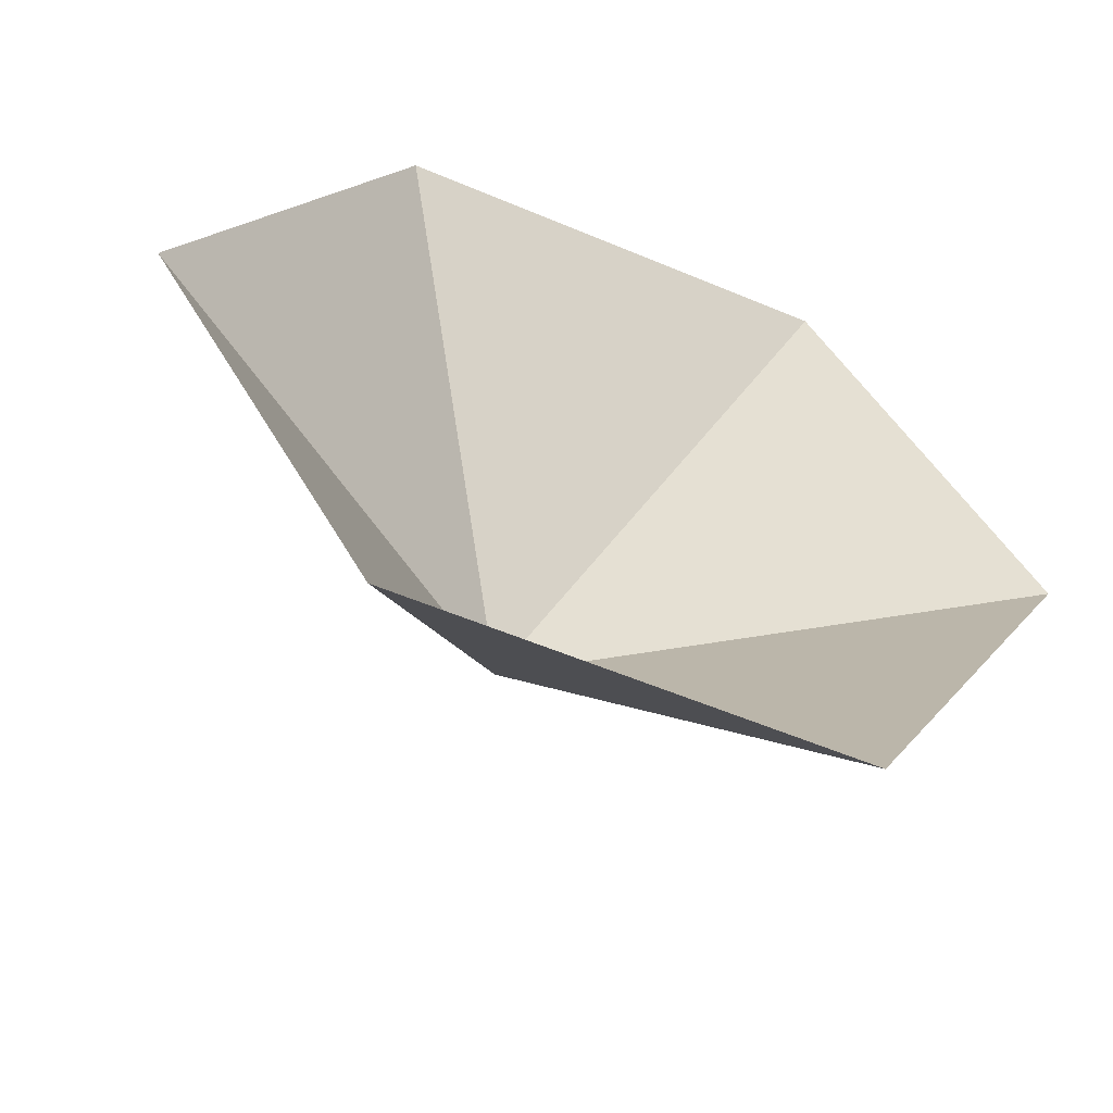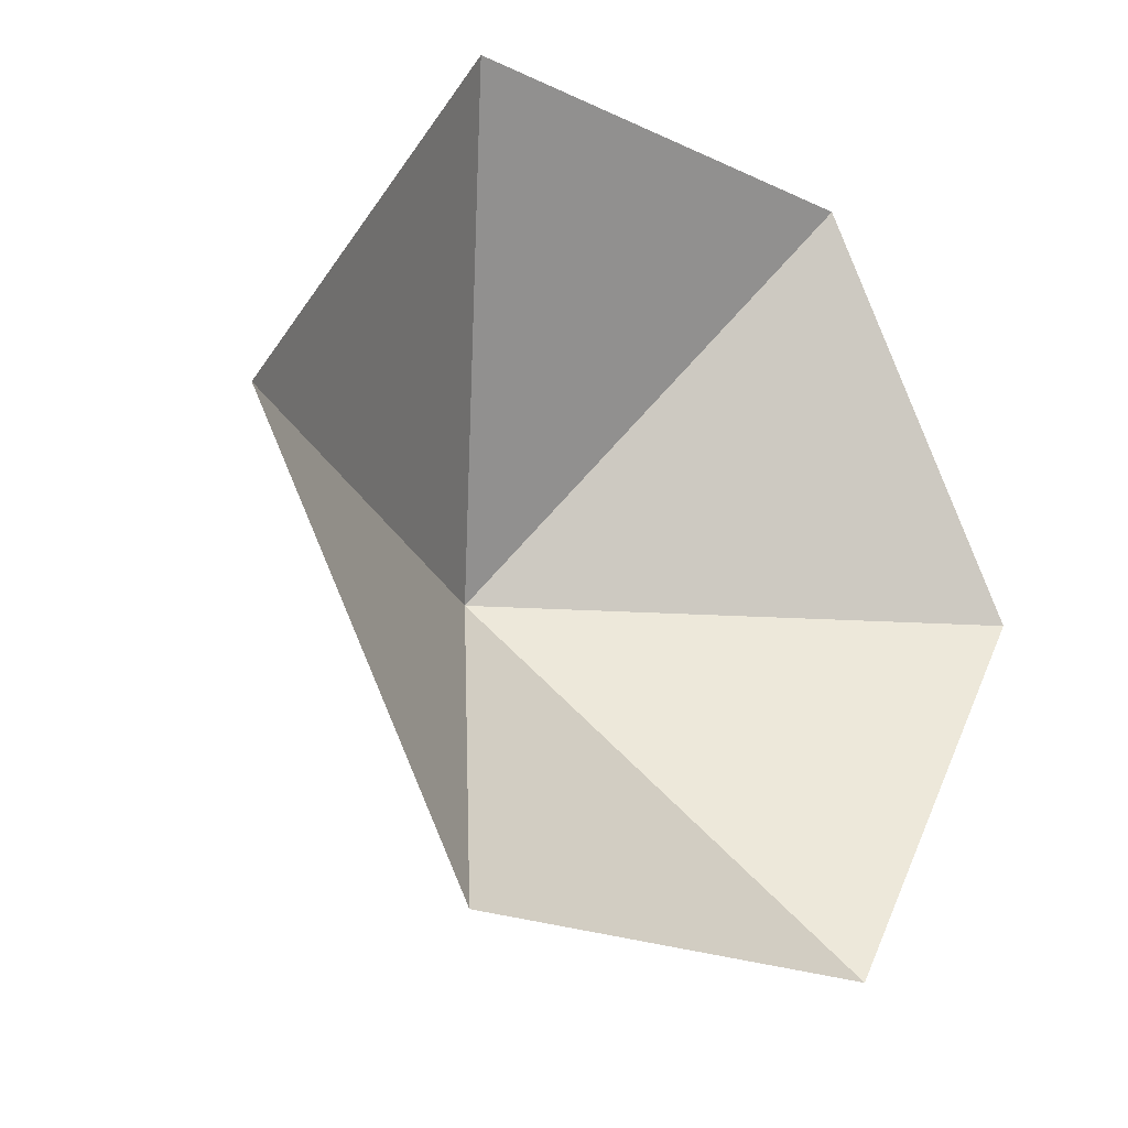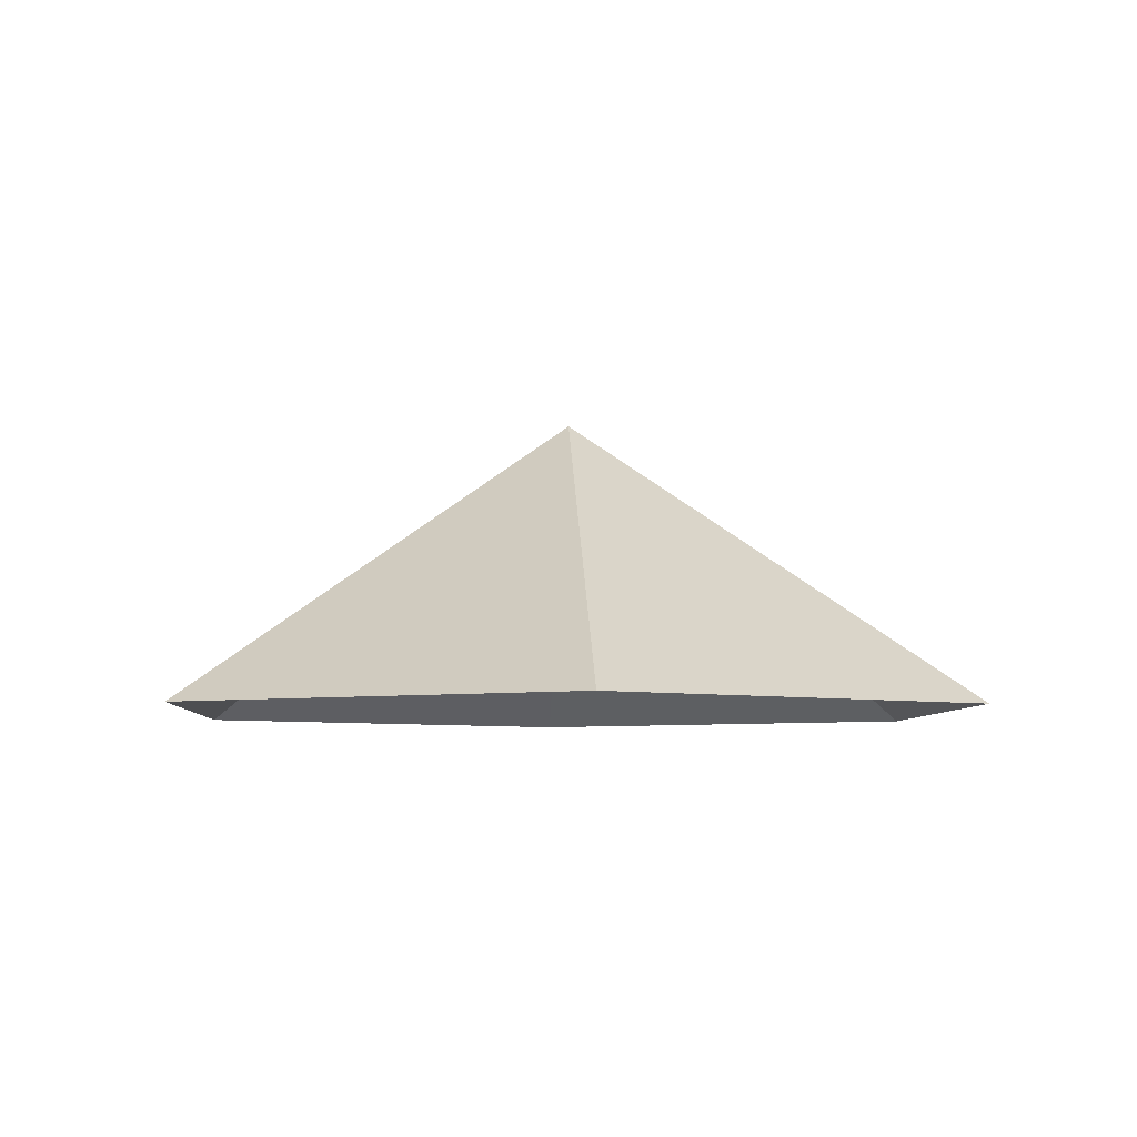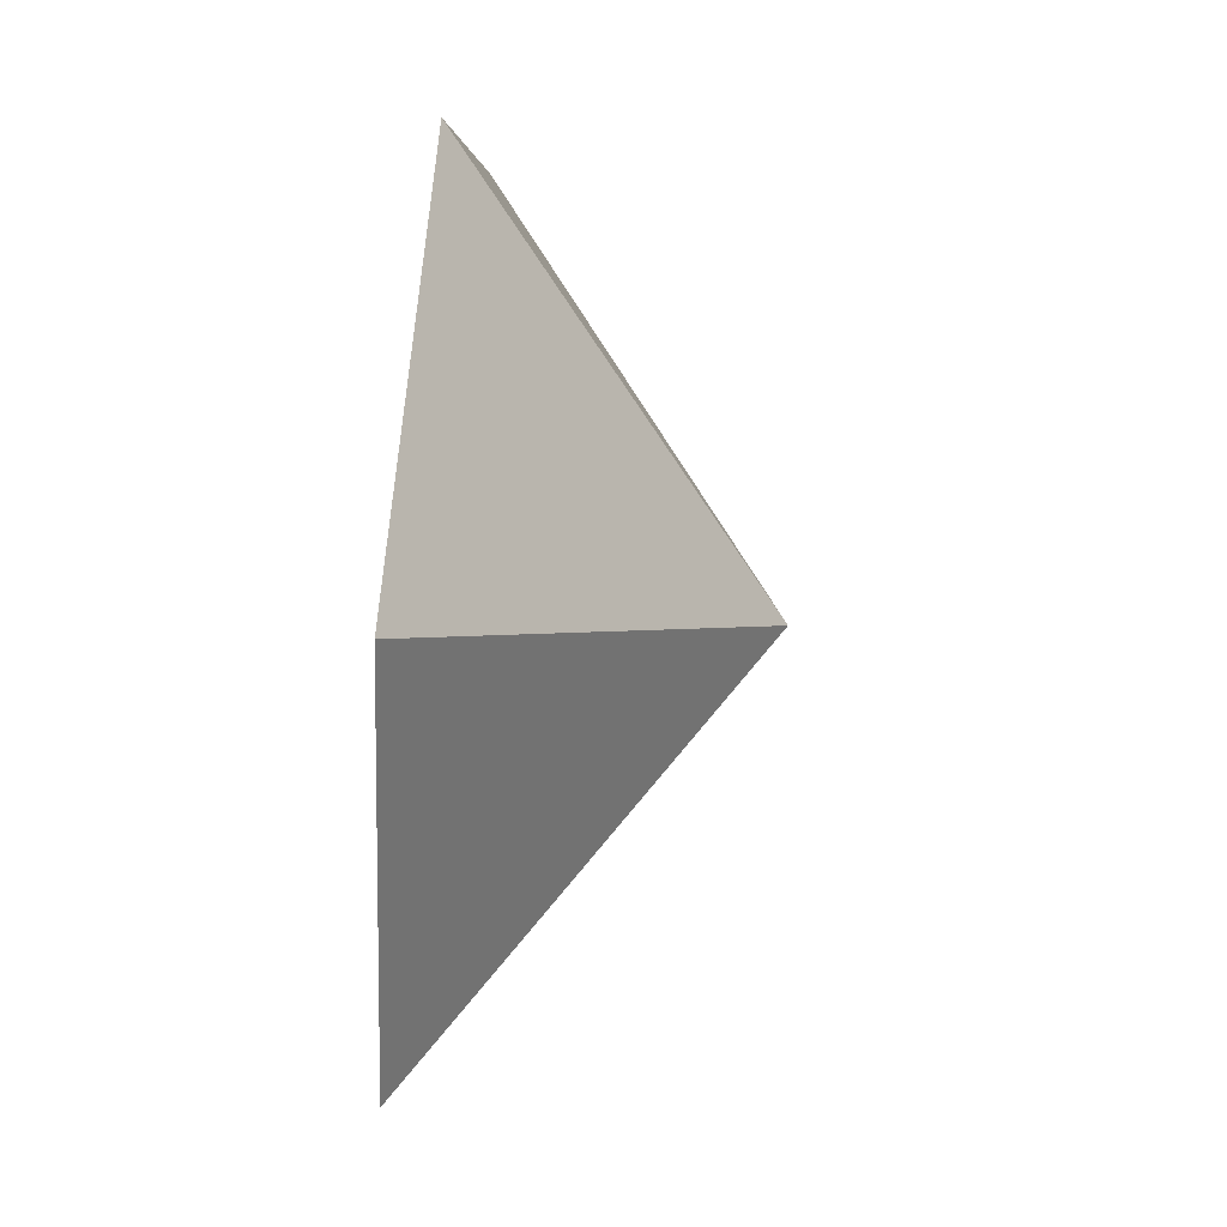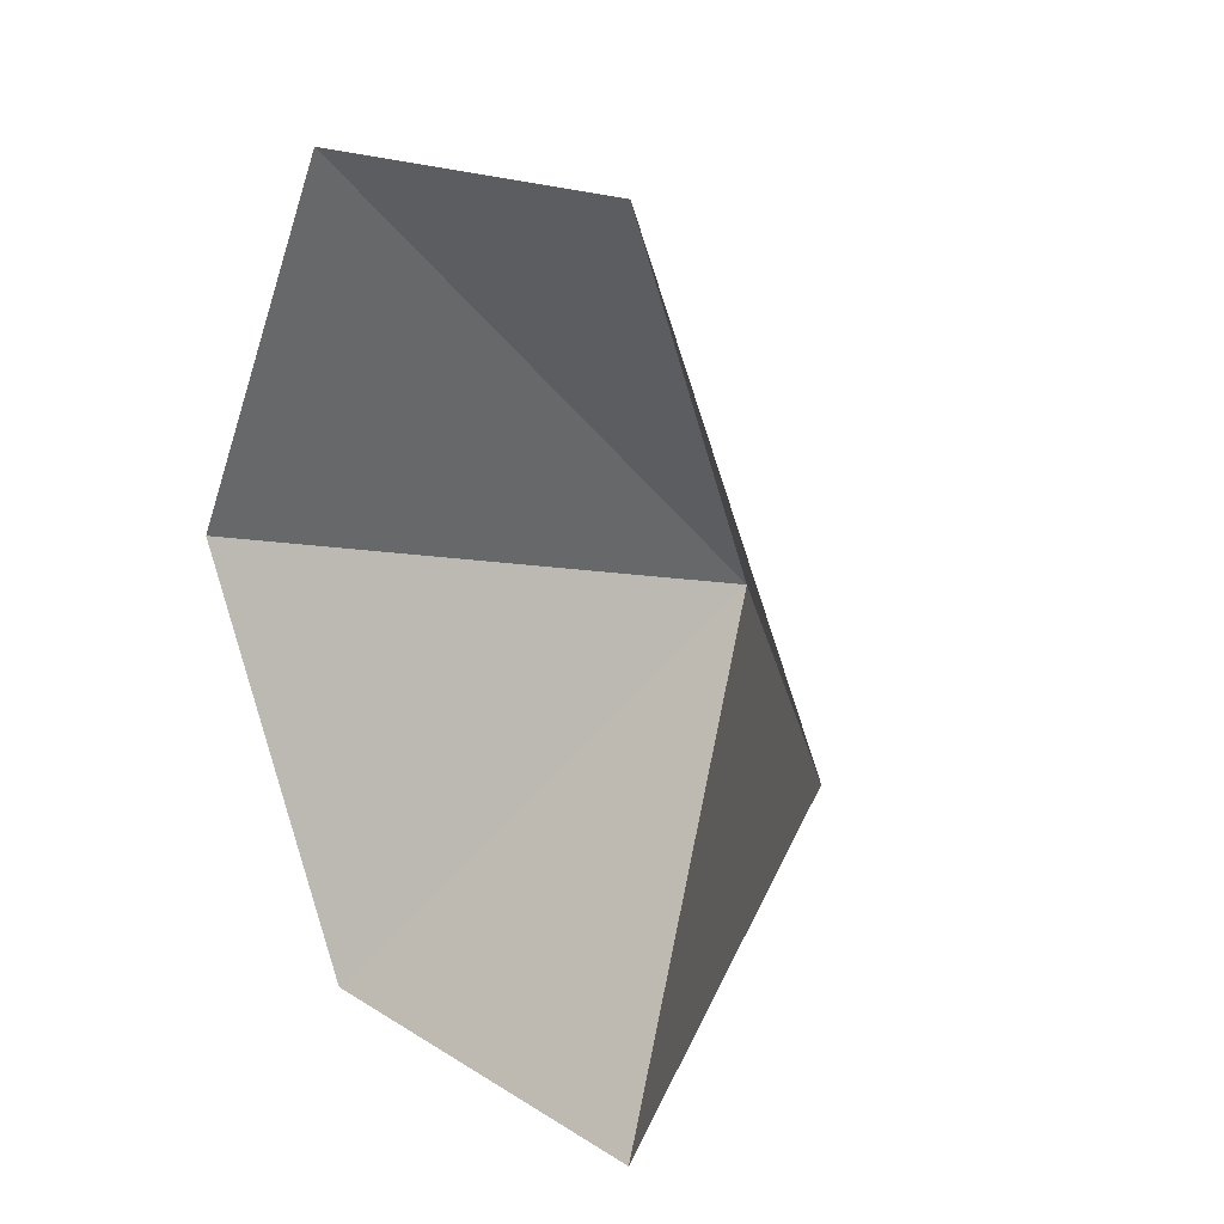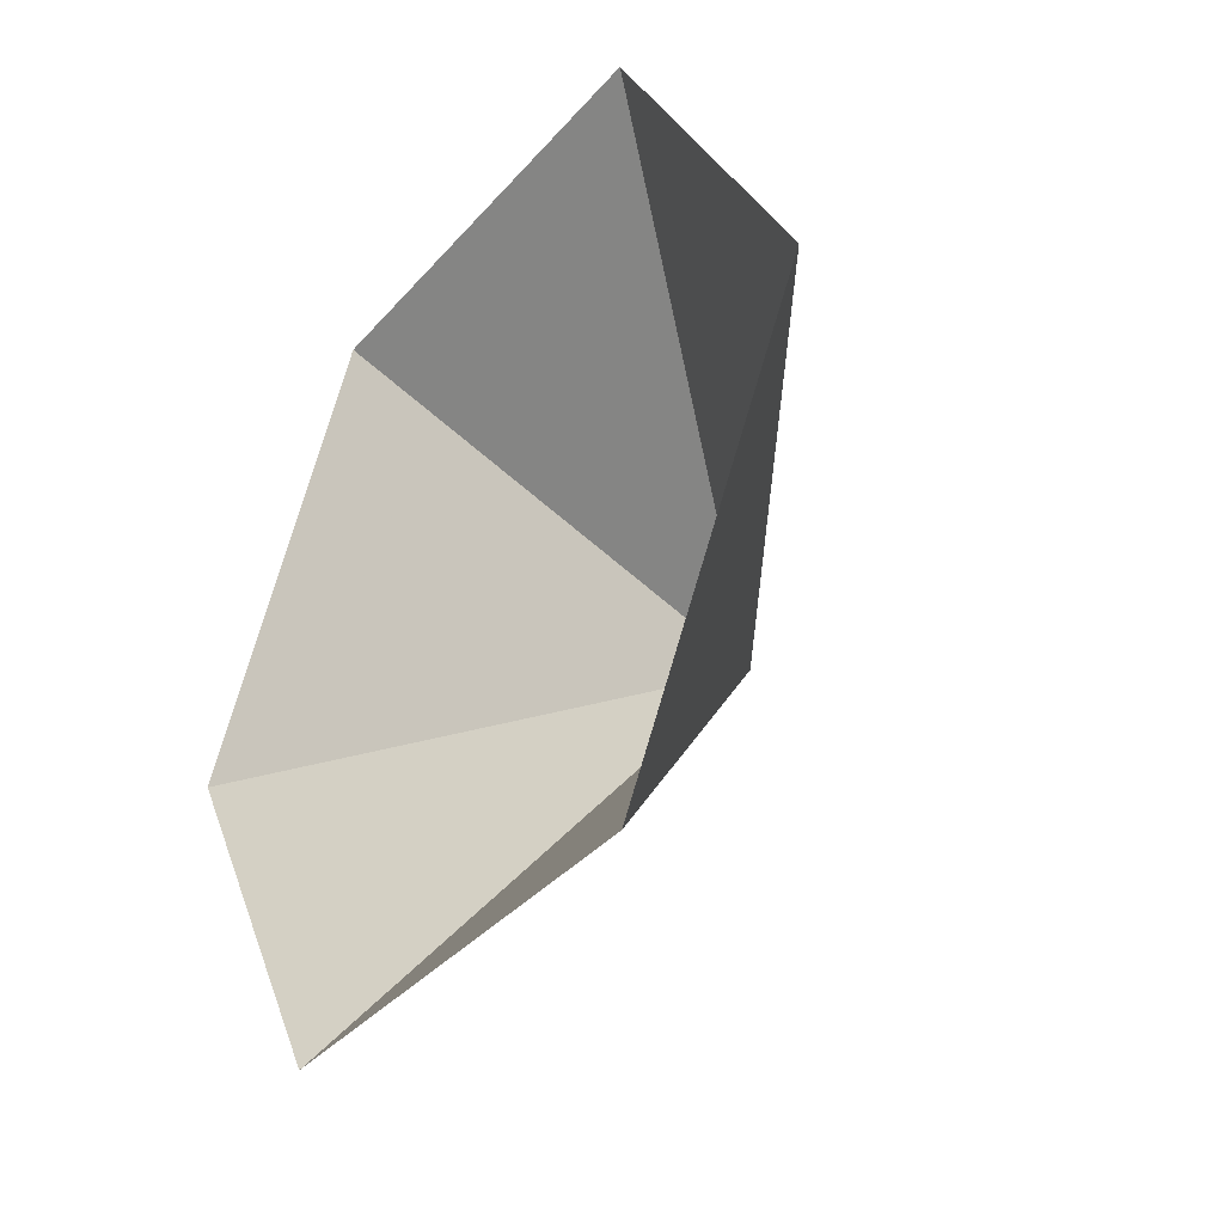
<metadata>
{"format":"obj","ext":"obj","renderer":"f3d","projection":"perspective","resolution":1024,"background":"white","views":[{"elev":-57.0,"azim":156.3,"up":"+Y"},{"elev":-20.8,"azim":139.8,"up":"+Y"},{"elev":-6.0,"azim":-93.0,"up":"+Z"},{"elev":63.7,"azim":-85.6,"up":"+Y"},{"elev":15.7,"azim":-126.7,"up":"+Y"},{"elev":-36.4,"azim":-125.3,"up":"+Y"}]}
</metadata>
<code>
v 0 0 0
v 4.815 0 0
v 7.222 4.17 0
v 4.815 8.34 0
v 0 8.34 0
v -2.407 4.17 0
v 2.407 4.17 3.228
f 1 2 7
f 2 3 7
f 3 4 7
f 4 5 7
f 5 6 7
f 6 1 7

</code>
